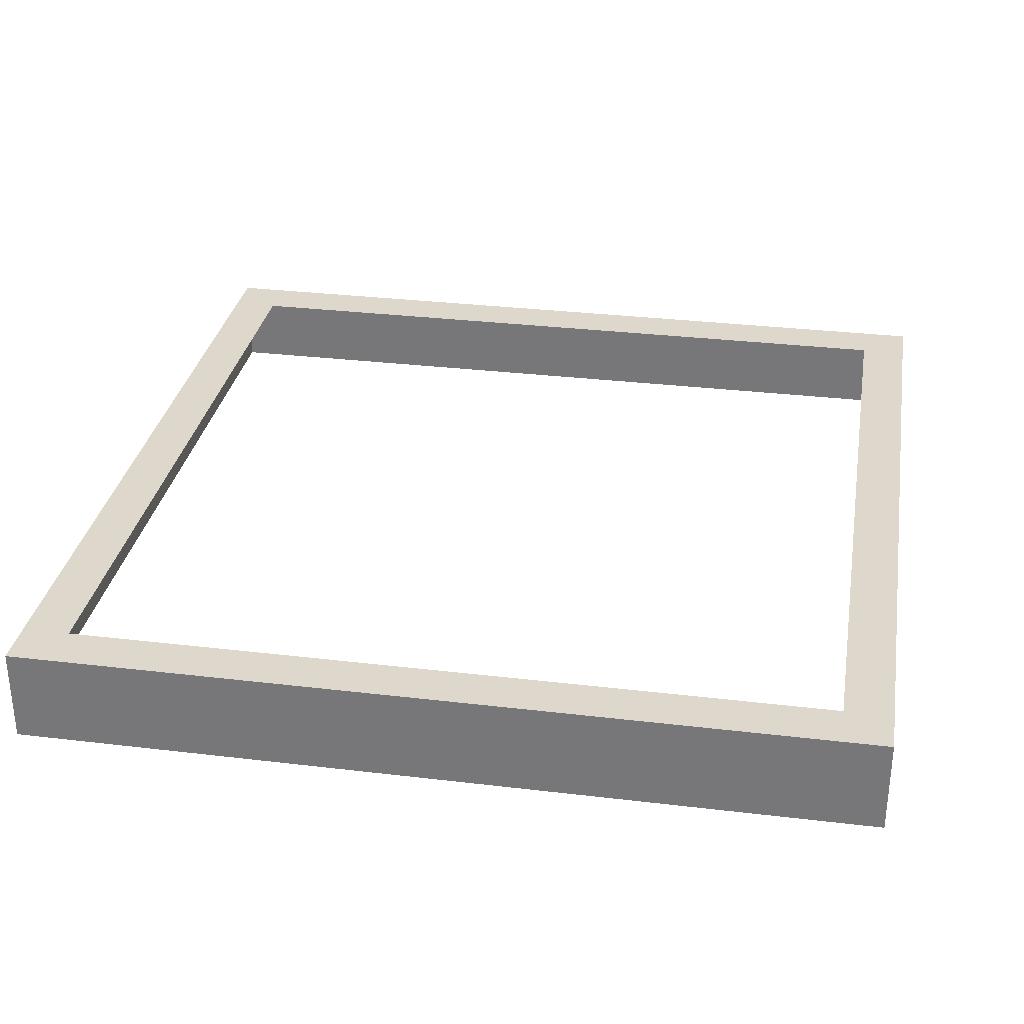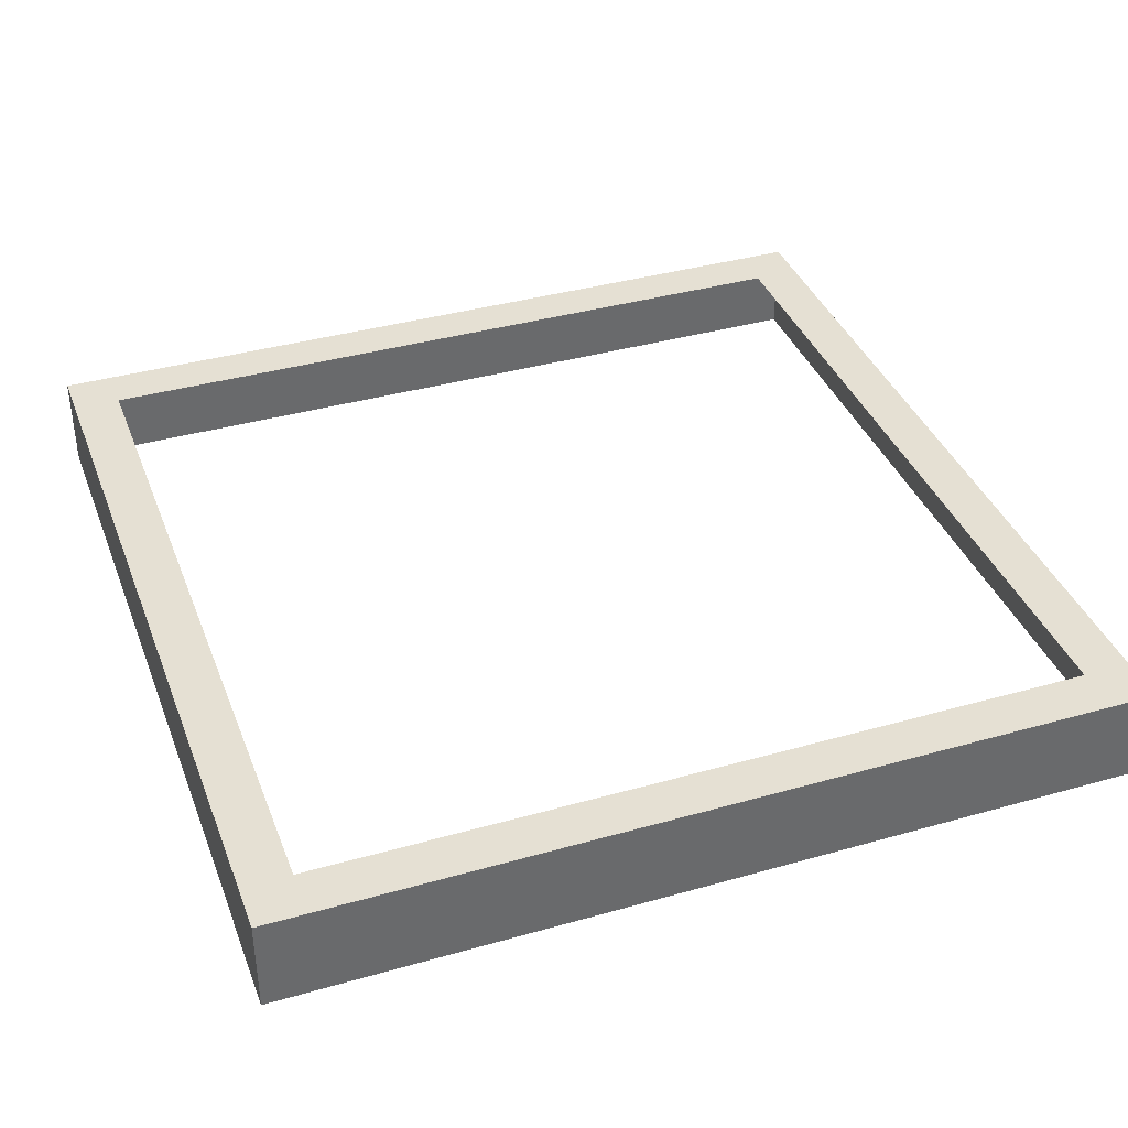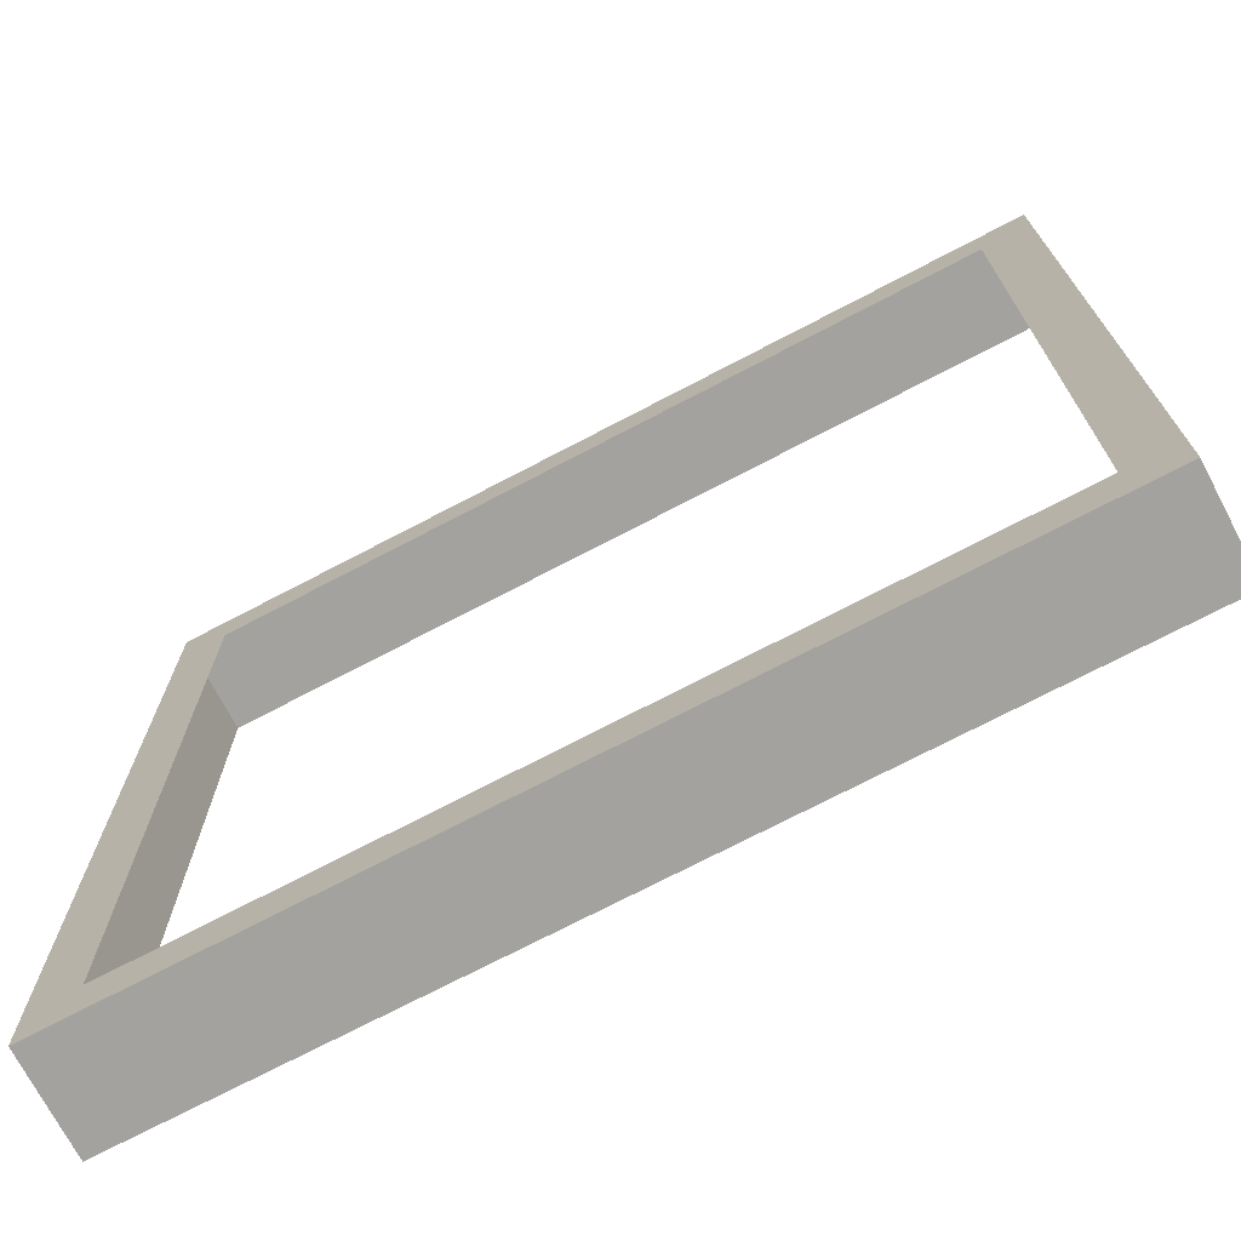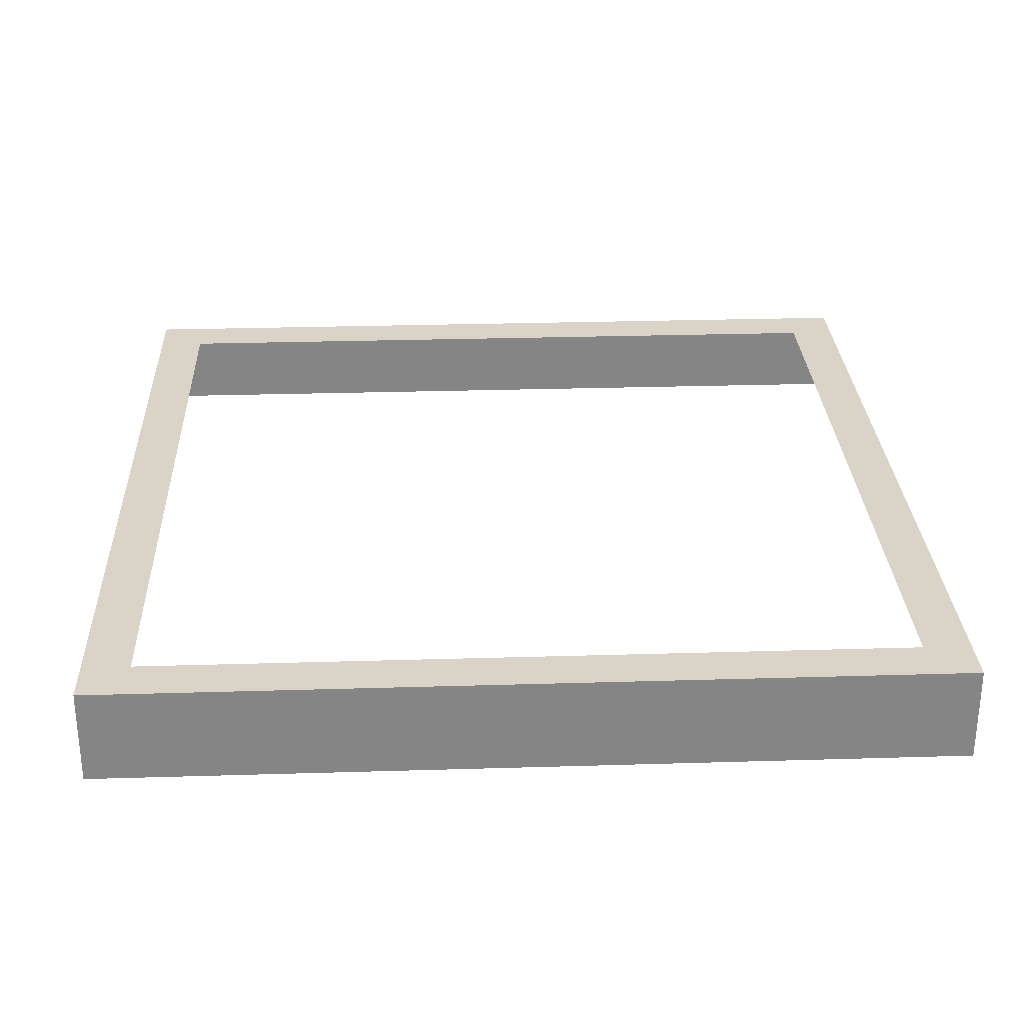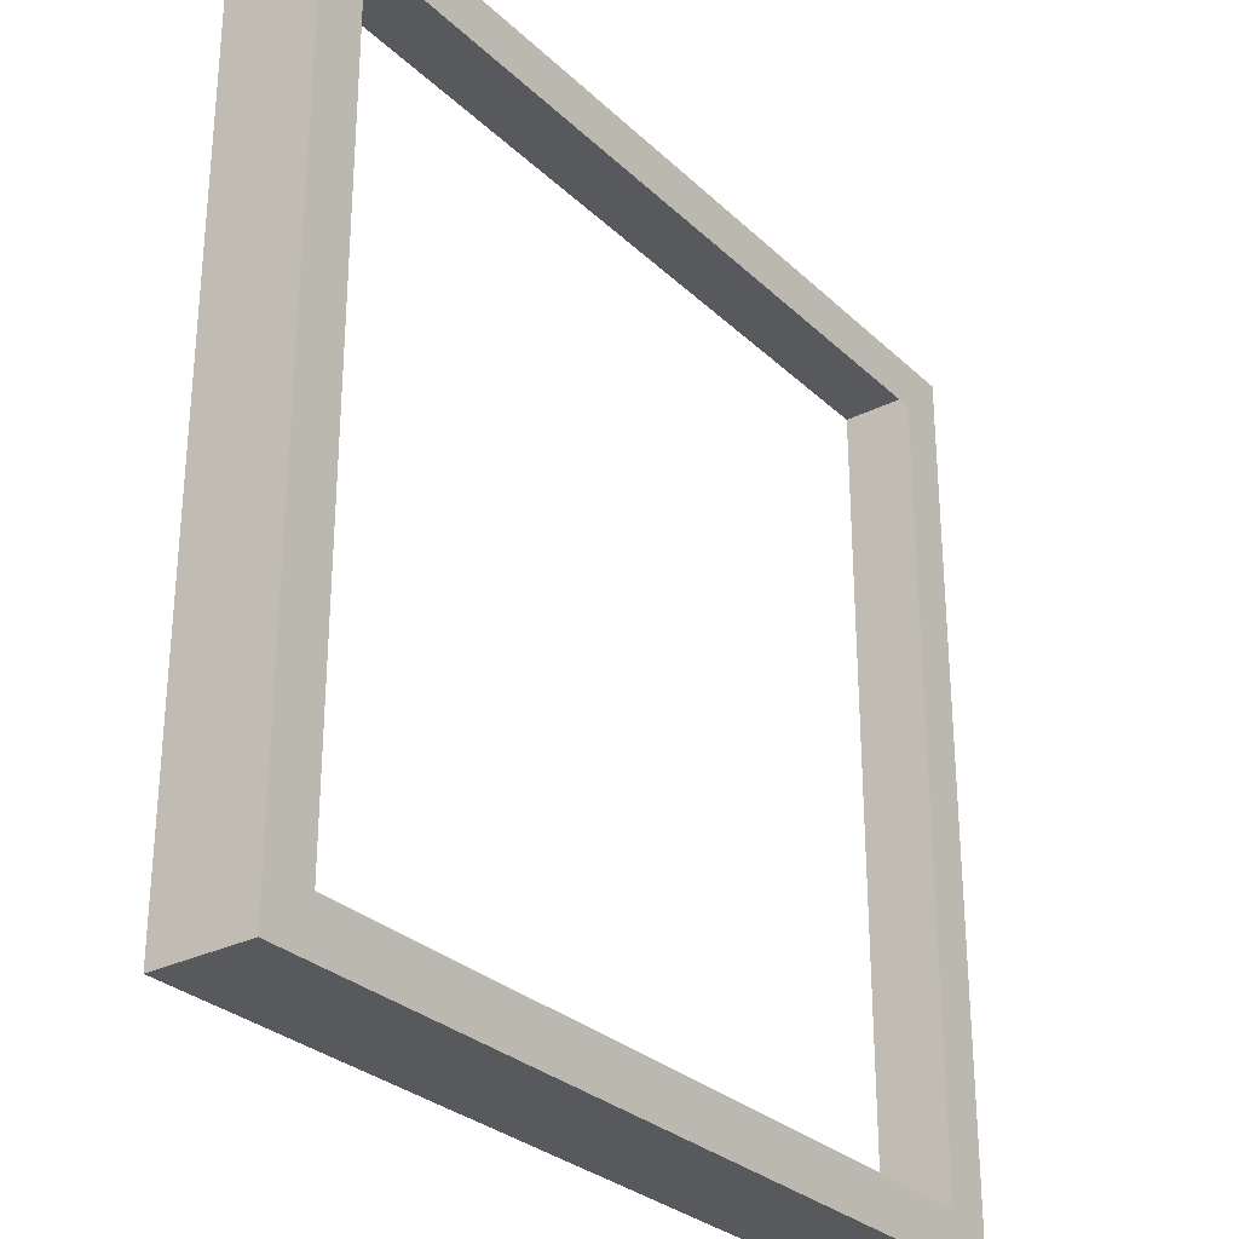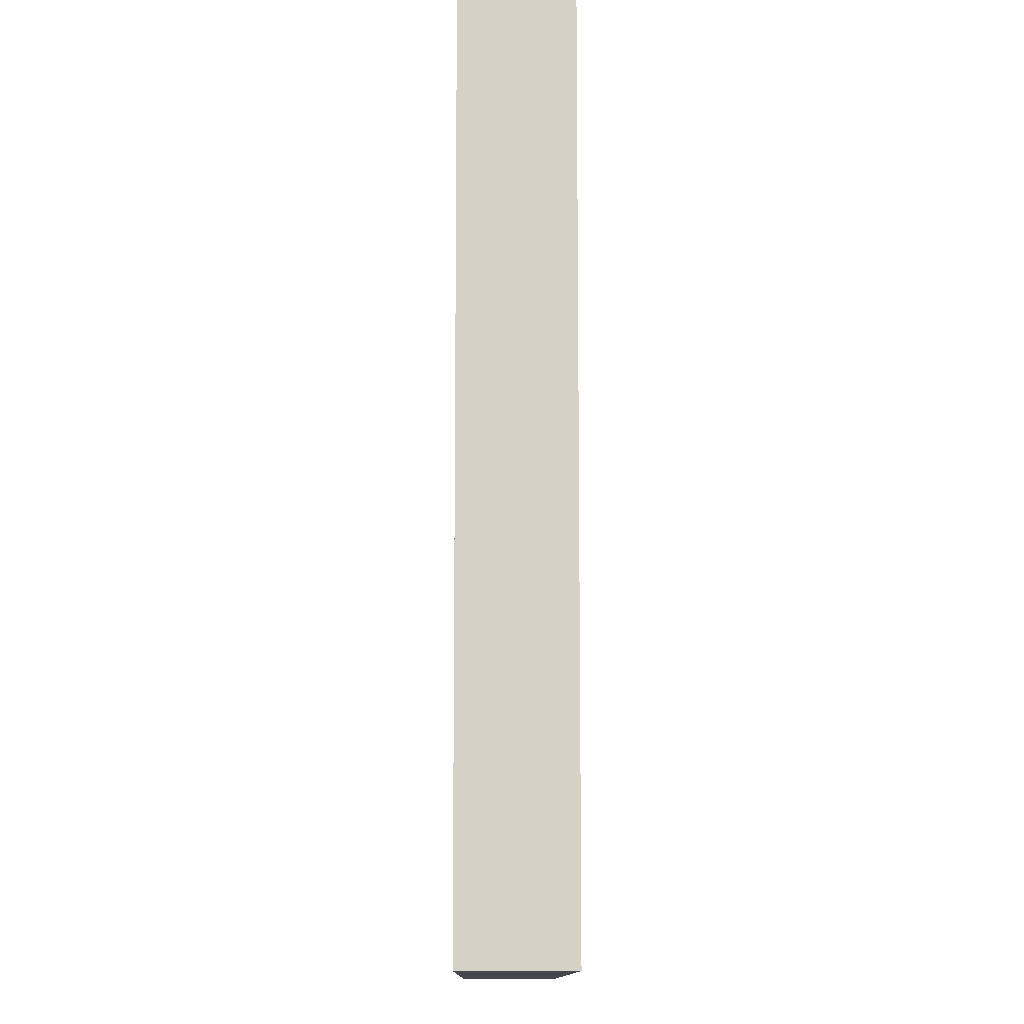
<metadata>
{"format":"obj","ext":"obj","renderer":"f3d","projection":"perspective","resolution":1024,"background":"white","views":[{"elev":31.2,"azim":9.7,"up":"+Y"},{"elev":38.1,"azim":-19.8,"up":"+Y"},{"elev":-72.4,"azim":-152.3,"up":"+Z"},{"elev":28.4,"azim":177.4,"up":"+Y"},{"elev":-29.4,"azim":126.5,"up":"+Z"},{"elev":-11.0,"azim":-90.5,"up":"+Z"}]}
</metadata>
<code>
o witch_hat_chroma_geo_witch_hat_export.001
v 0.004335 8.79 4.527
v -4.518 9.293 4.527
v 0.004335 9.293 4.527
v 0.004335 9.293 4.025
v 4.527 9.293 4.527
v -4.016 9.293 4.025
v 4.025 9.293 4.025
v 0.004334 8.79 -4.518
v 0.004334 8.288 -4.518
v -4.518 9.293 -4.518
v -4.016 9.293 -4.016
v 0.004334 9.293 -4.016
v 0.004334 9.293 -4.518
v 4.527 9.293 -4.518
v 4.025 9.293 -4.016
v 0.004335 8.288 4.527
v -4.518 8.288 4.527
v 4.527 8.288 4.527
v -4.518 8.288 -4.518
v 4.527 8.288 -4.518
f 5 3 1
f 11 10 2
f 20 5 18
f 1 3 2
f 2 19 17
f 8 9 19
f 15 7 5
f 20 9 8
f 16 18 1
f 18 5 1
f 11 12 13
f 2 3 6
f 3 4 6
f 11 13 10
f 2 6 11
f 20 14 5
f 2 17 1
f 17 16 1
f 2 10 19
f 19 10 8
f 10 13 8
f 14 13 15
f 13 12 15
f 4 3 7
f 3 5 7
f 14 15 5
f 8 13 14
f 14 20 8

</code>
